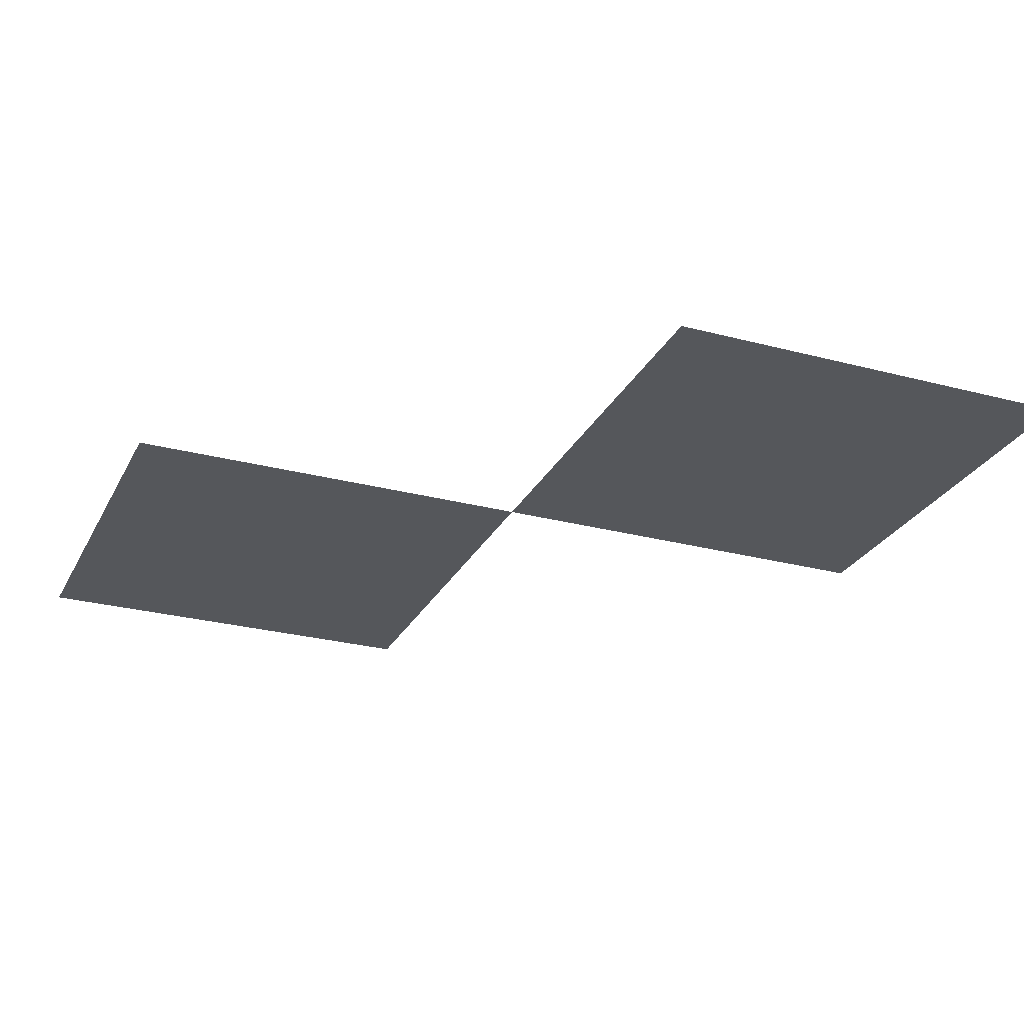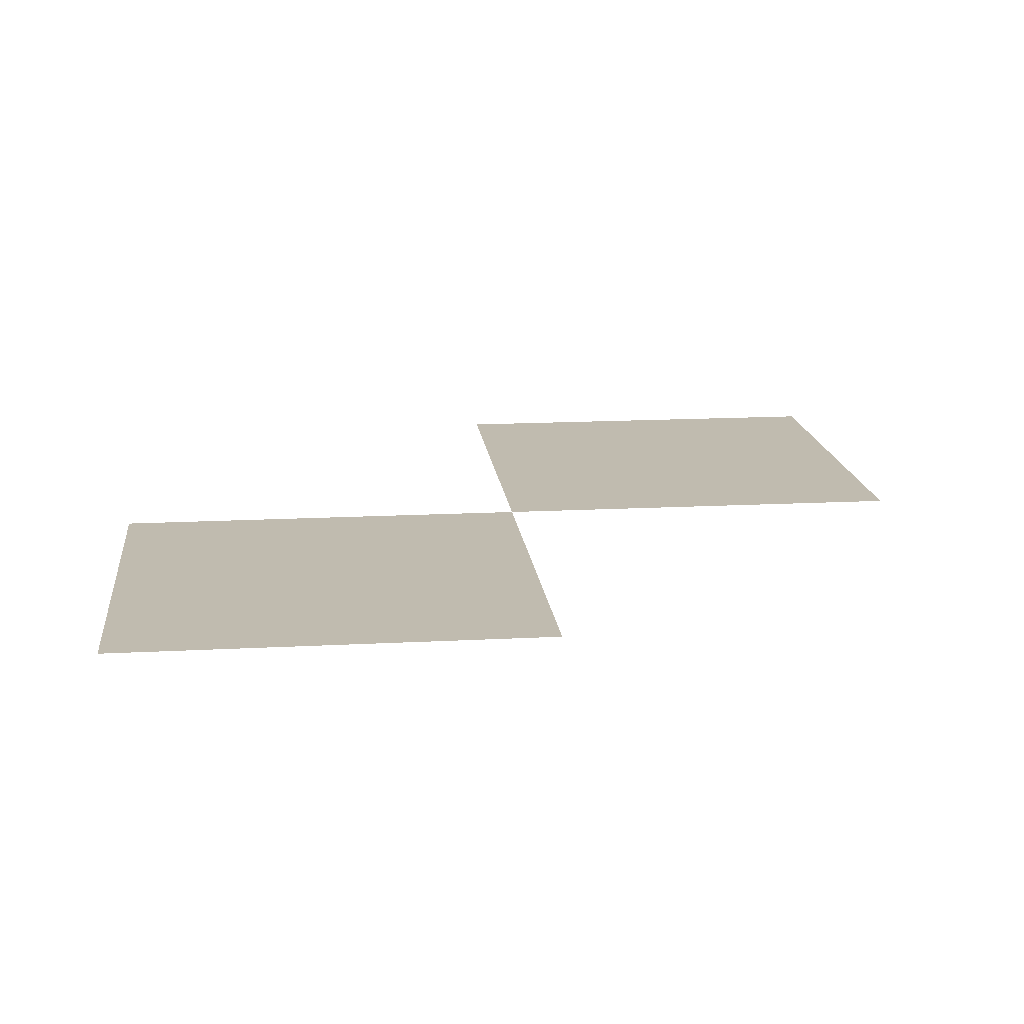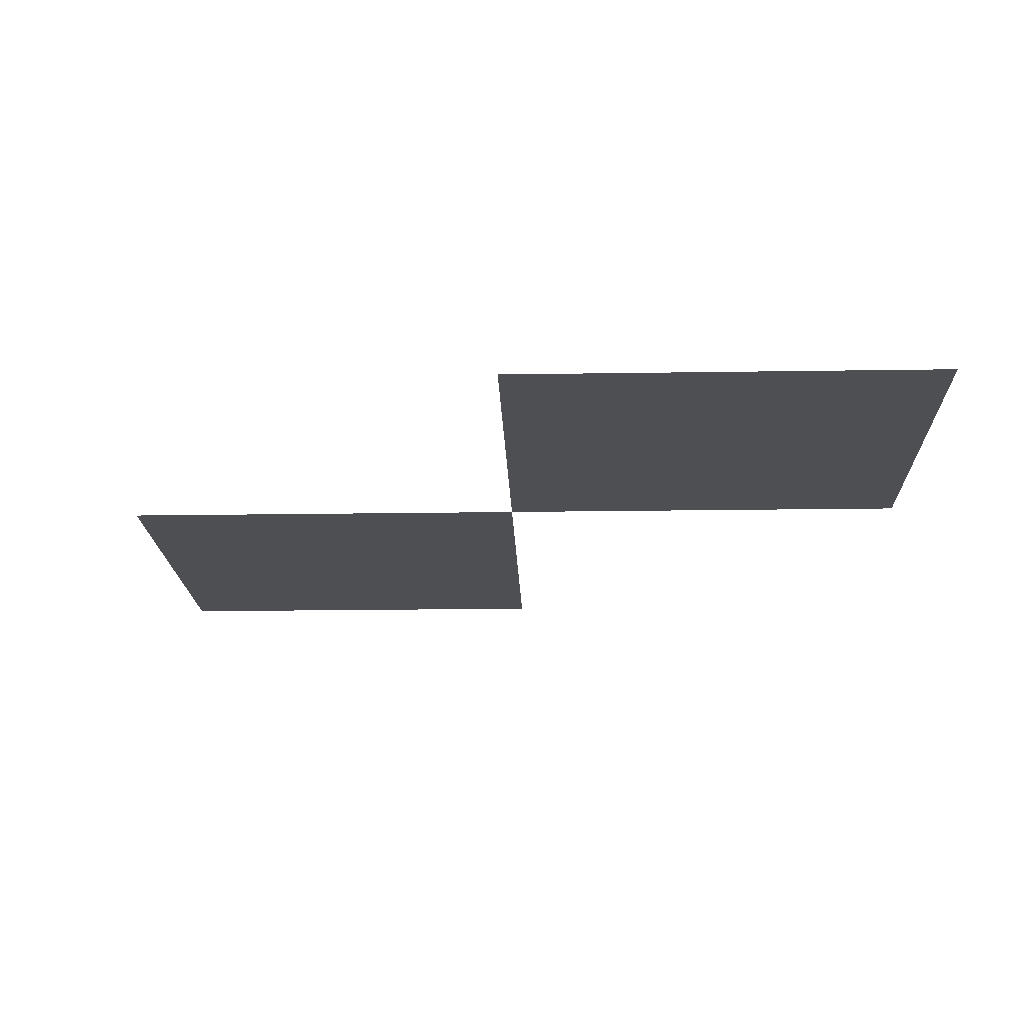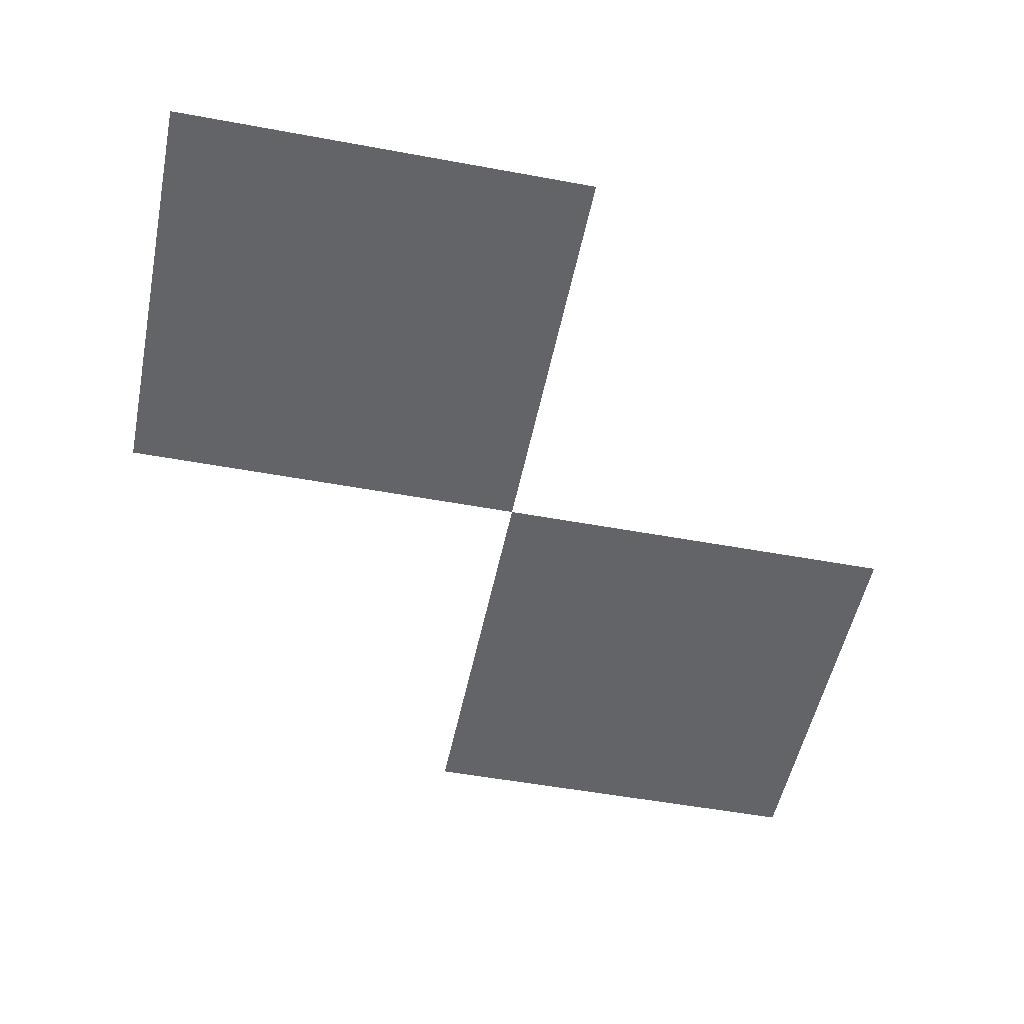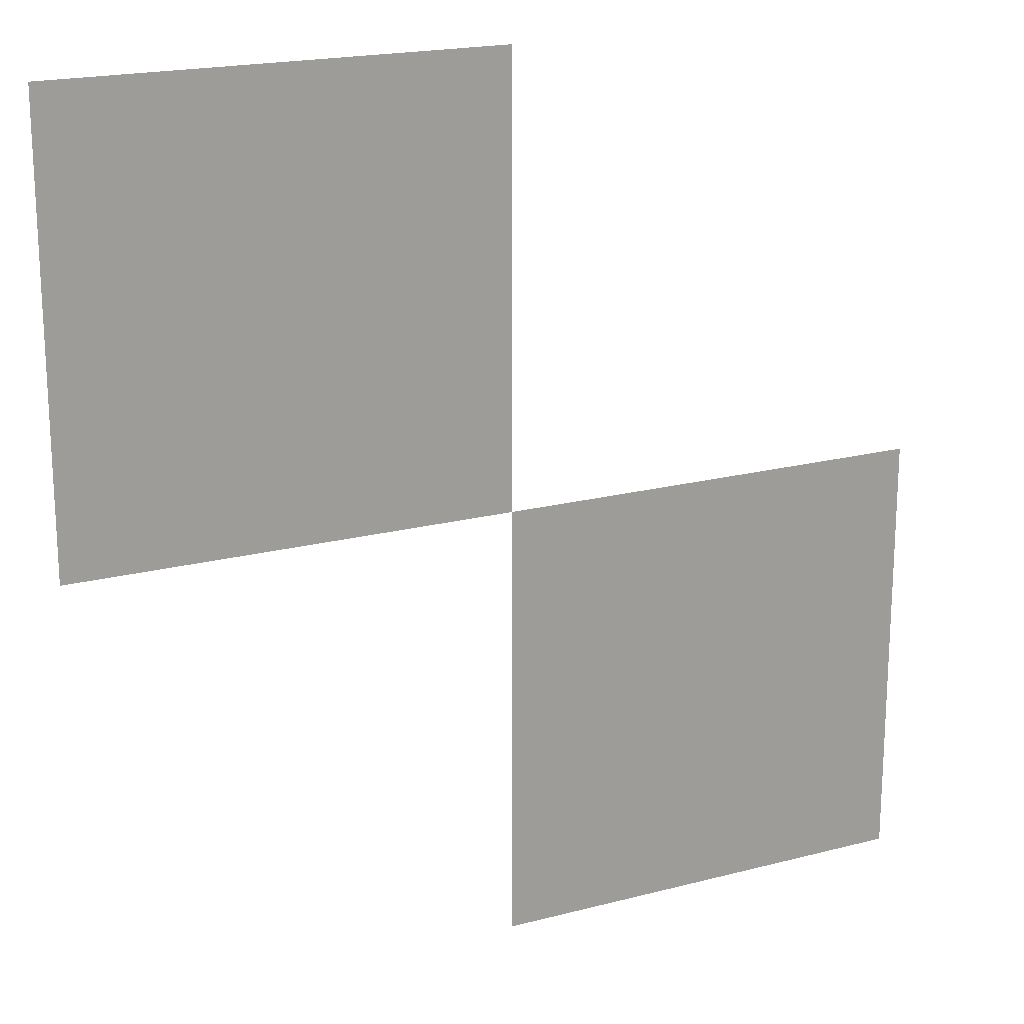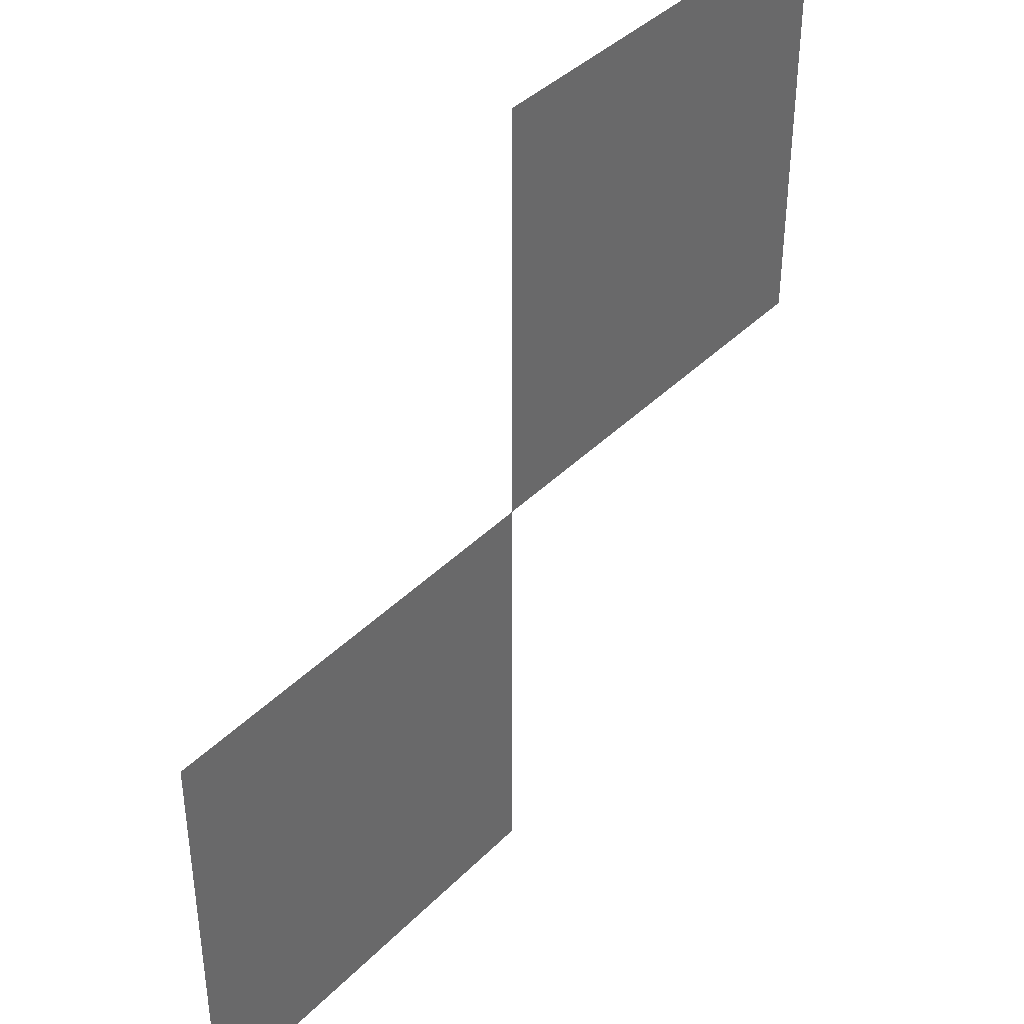
<metadata>
{"format":"obj","ext":"obj","renderer":"f3d","projection":"perspective","resolution":1024,"background":"white","views":[{"elev":-26.9,"azim":67.6,"up":"+Z"},{"elev":15.9,"azim":-6.3,"up":"+Z"},{"elev":-17.5,"azim":91.8,"up":"+Z"},{"elev":-51.2,"azim":-11.4,"up":"+Z"},{"elev":19.3,"azim":153.7,"up":"+Y"},{"elev":40.1,"azim":-50.6,"up":"+Y"}]}
</metadata>
<code>
v 0 -3840 0
v -256 -3840 0
v -256 -3584 0
v 0 -3584 0
v -256 -4096 0
v -512 -4096 0
v -512 -3840 0
v -256 -3840 0
g LevelSelectMap_mesh_0017
f 1 2 3 4
f 5 6 7 8

</code>
